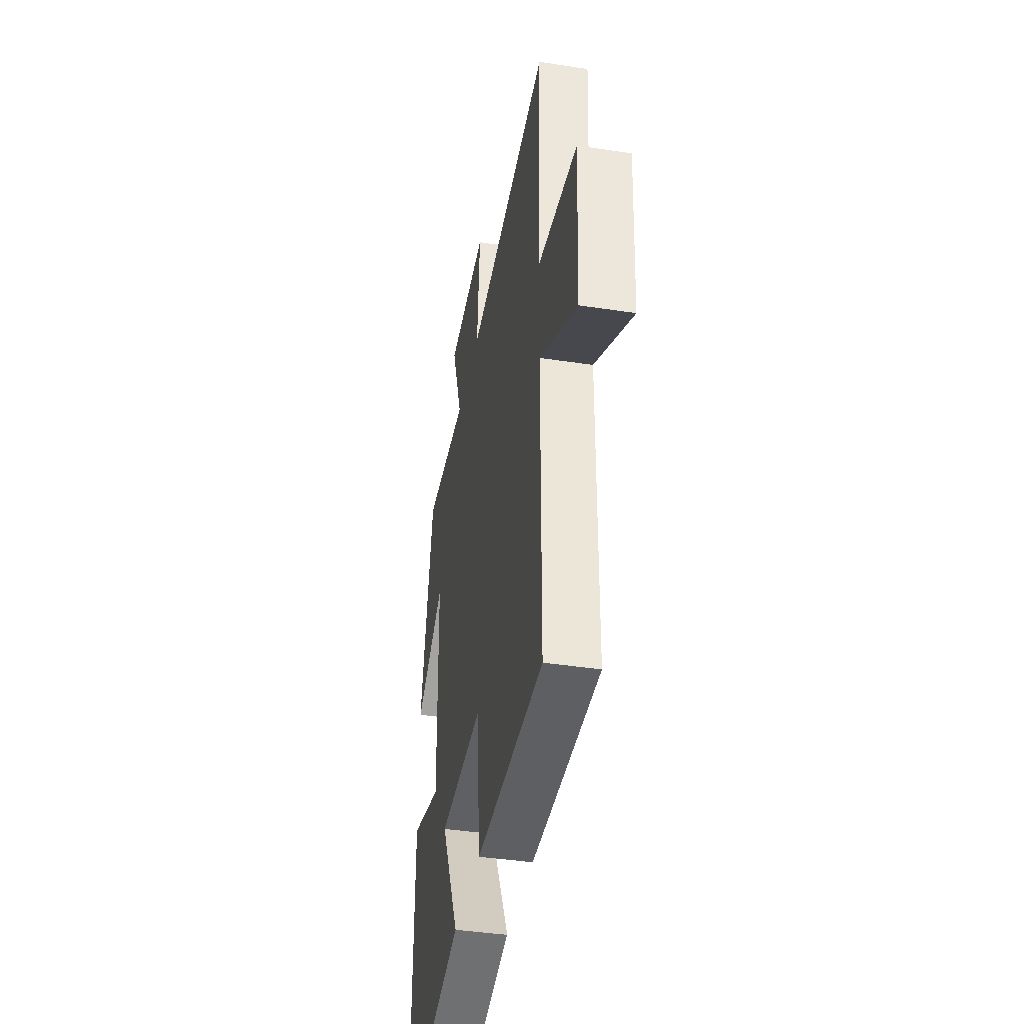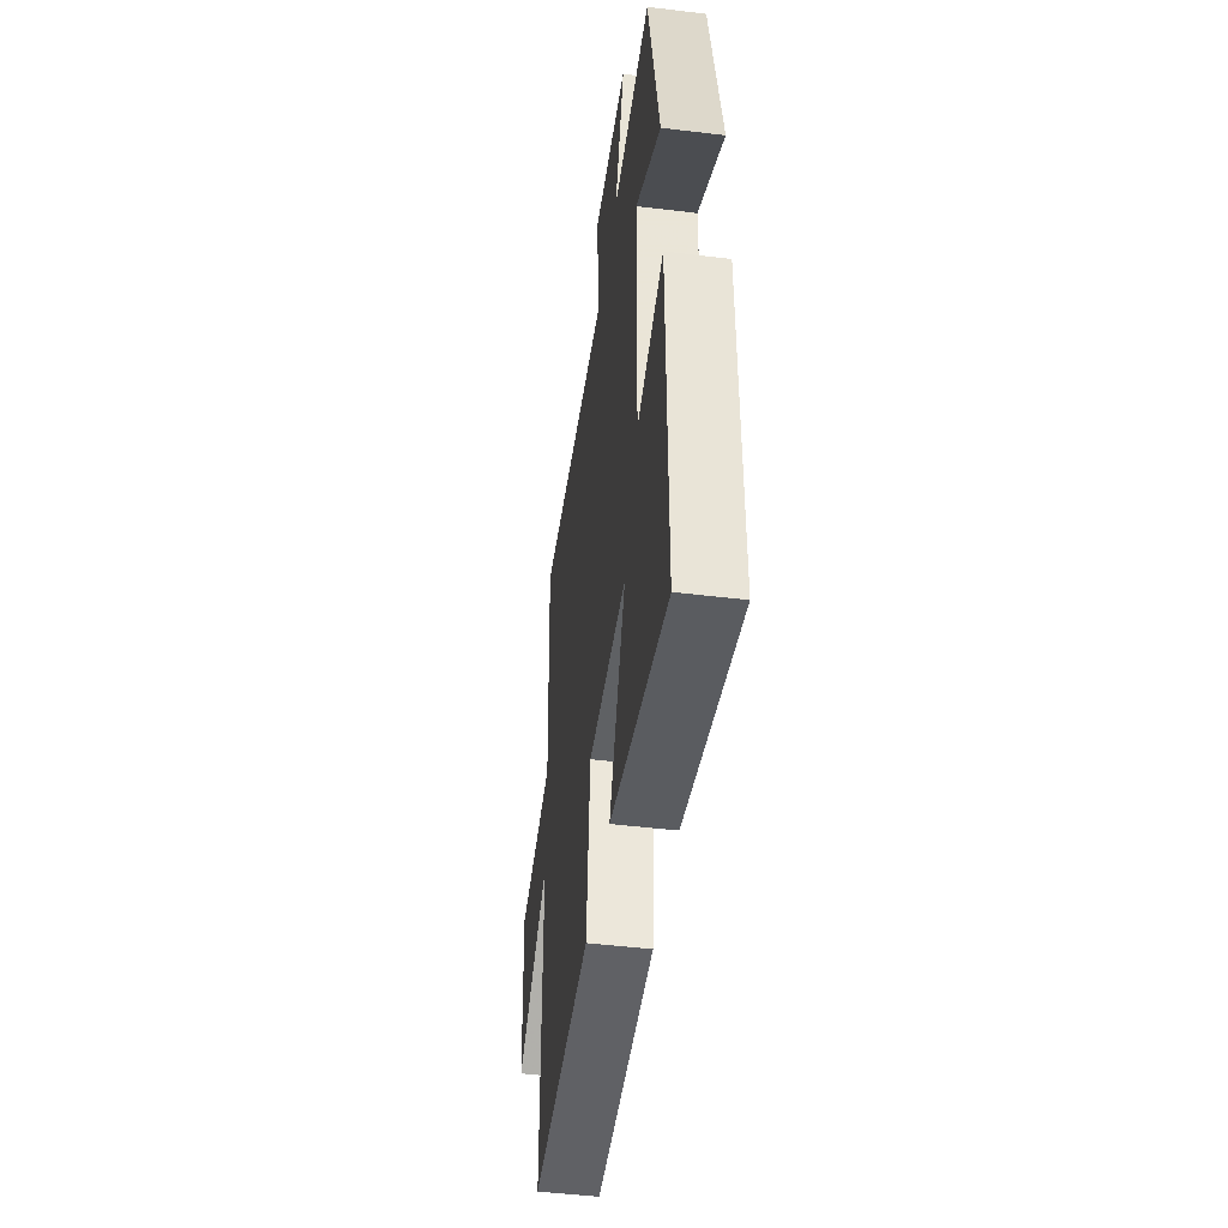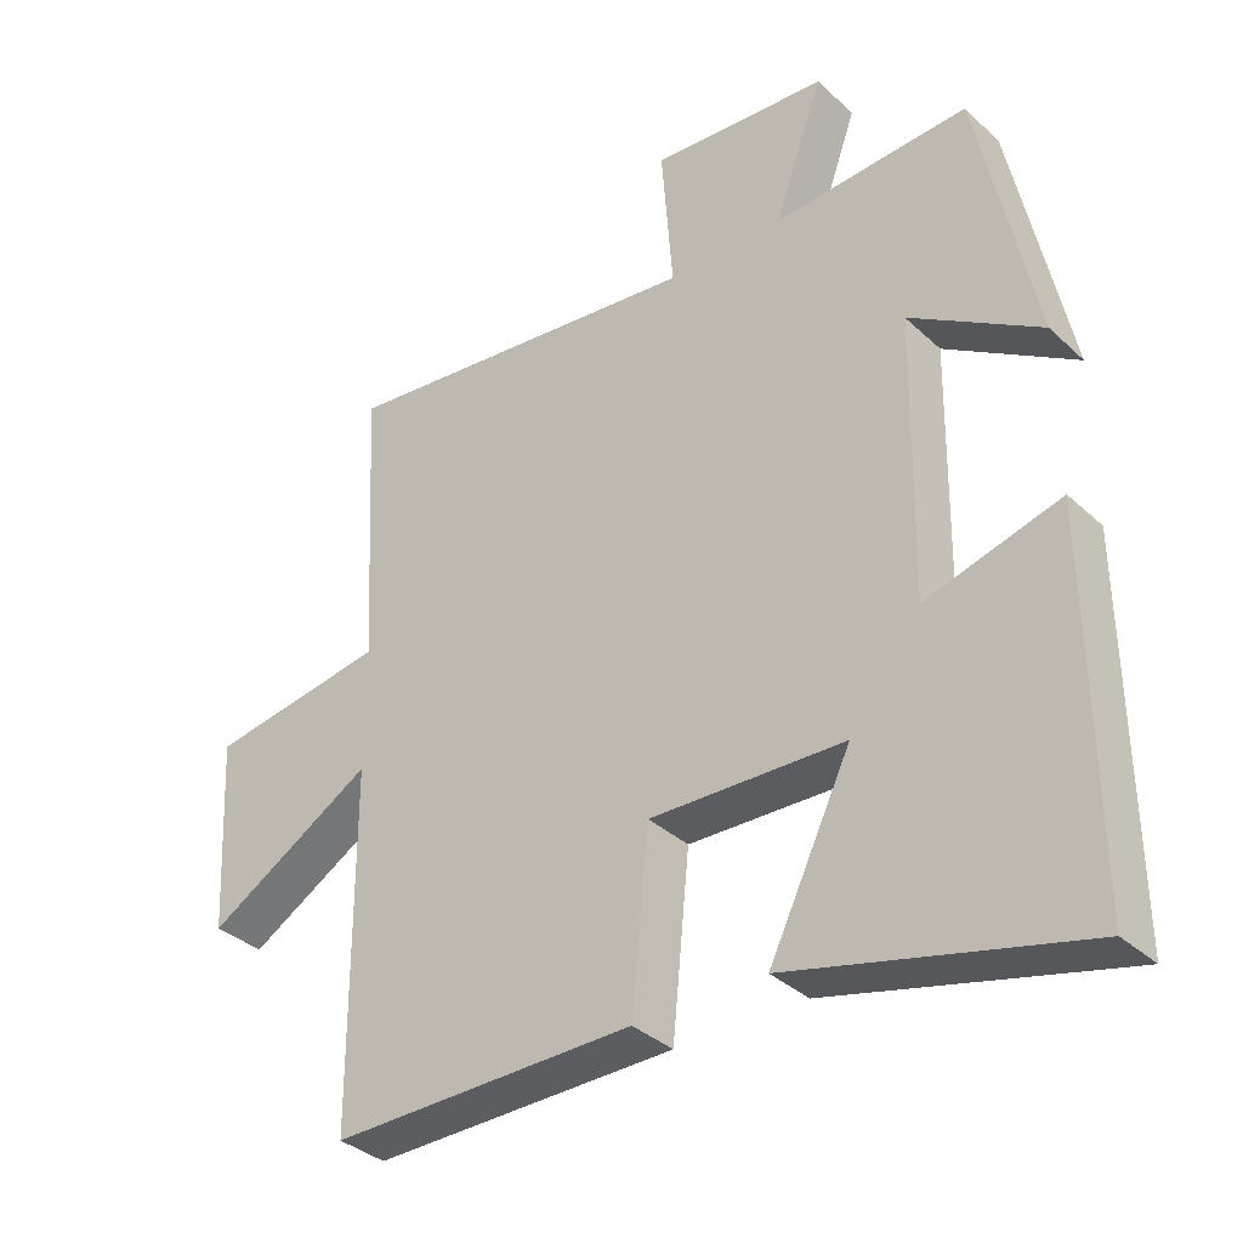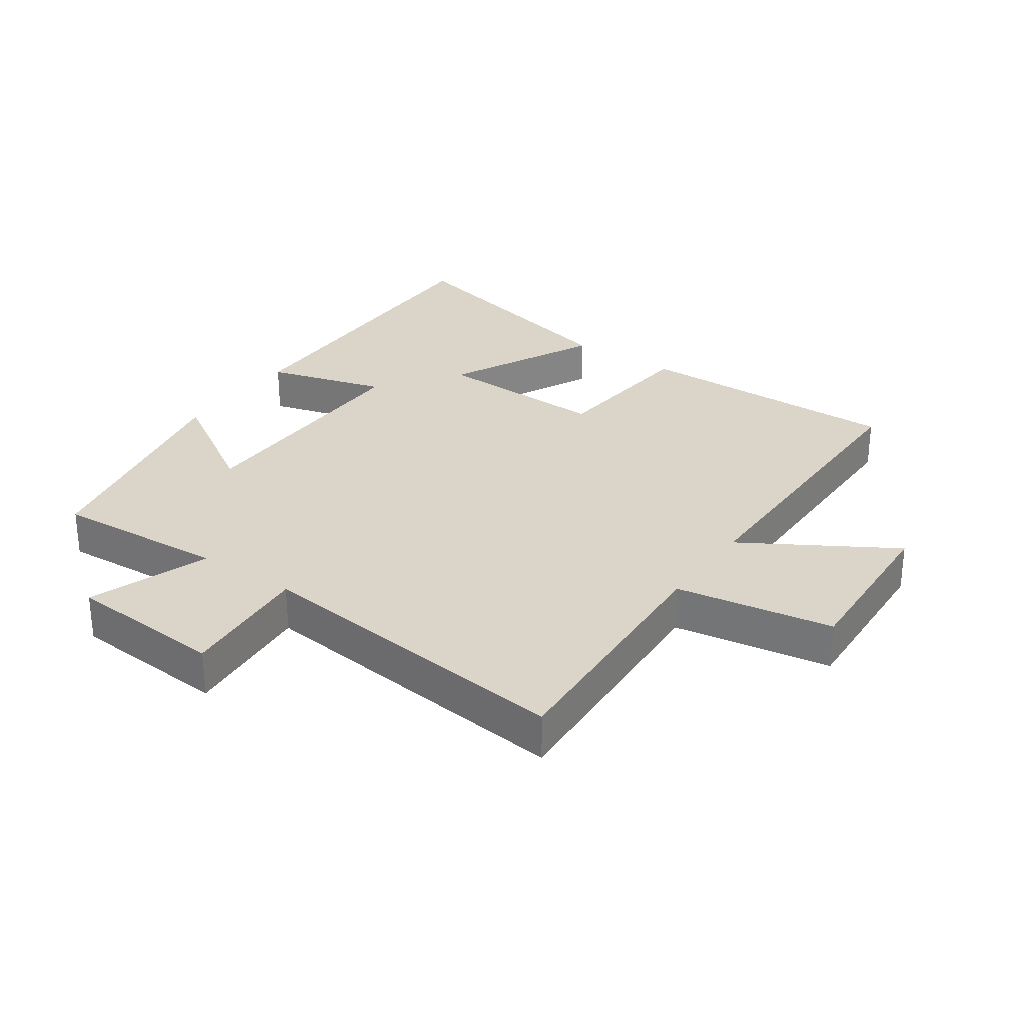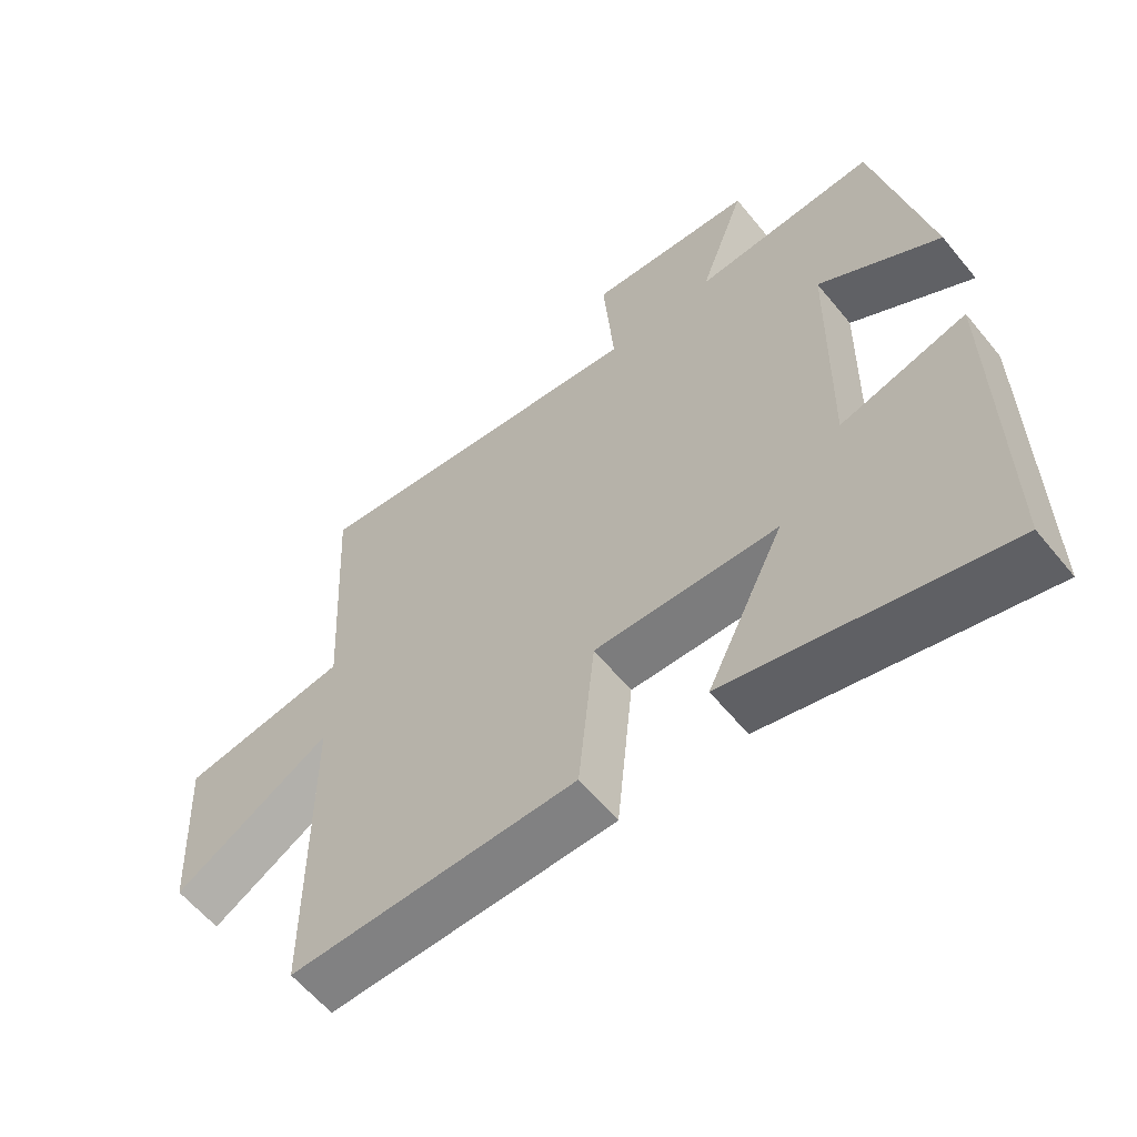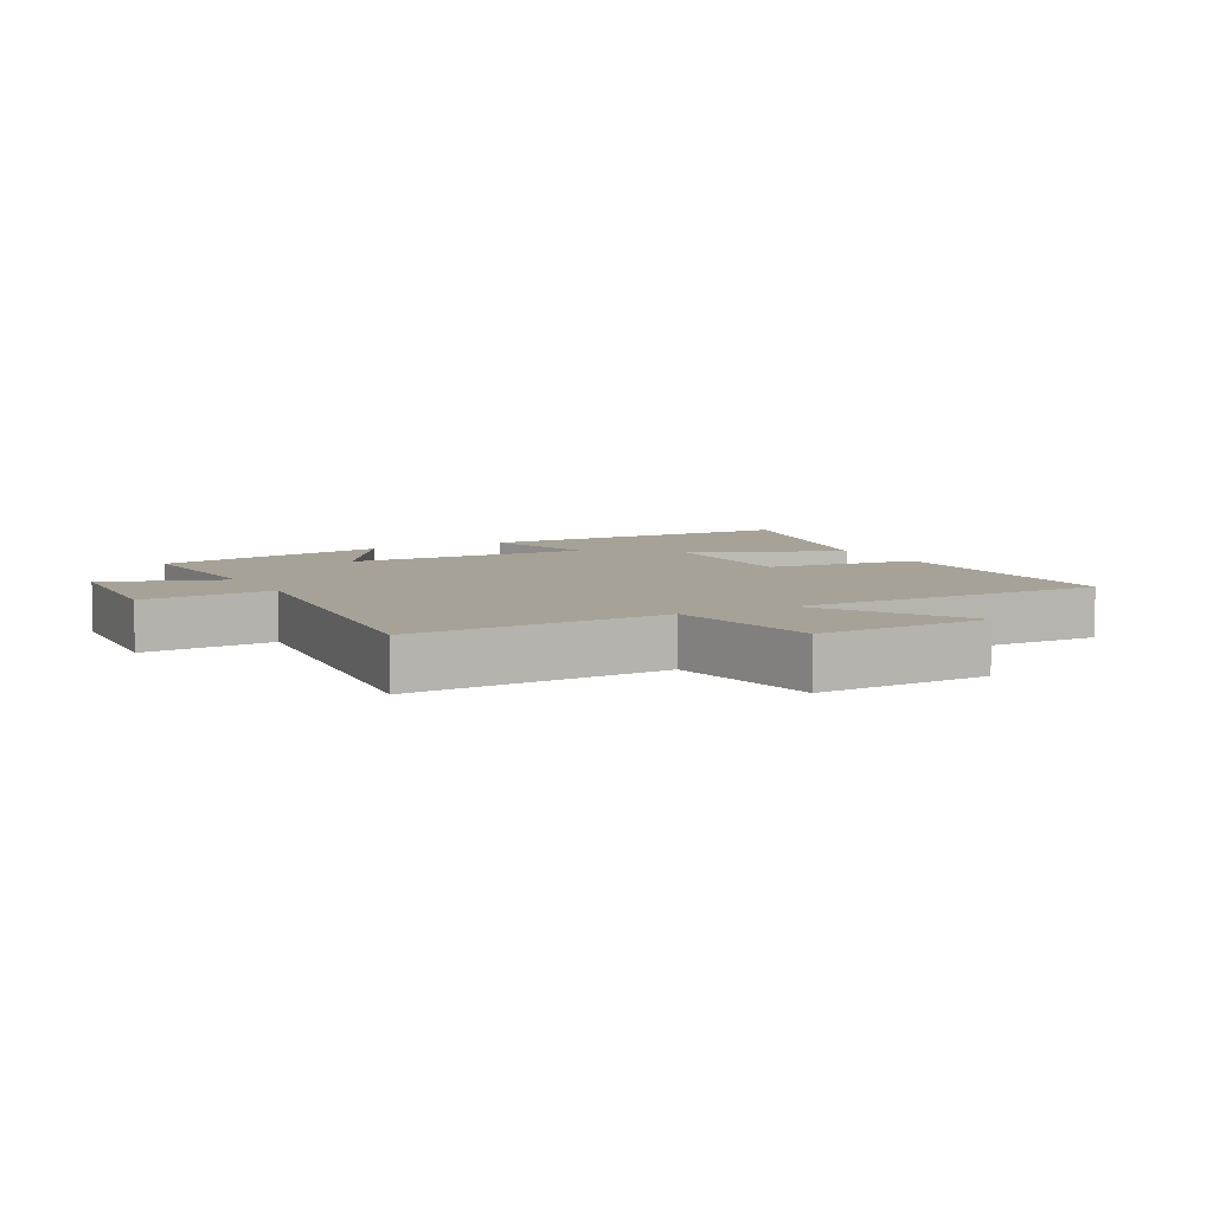
<metadata>
{"format":"obj","ext":"obj","renderer":"f3d","projection":"perspective","resolution":1024,"background":"white","views":[{"elev":-41.0,"azim":79.4,"up":"+Z"},{"elev":-47.5,"azim":-97.8,"up":"+Z"},{"elev":-35.0,"azim":-140.5,"up":"+Z"},{"elev":29.3,"azim":34.8,"up":"+Y"},{"elev":-60.0,"azim":-140.9,"up":"+Z"},{"elev":6.6,"azim":61.6,"up":"+Y"}]}
</metadata>
<code>
v 0.521 0.07 0.558
v 0.5 0.07 0.158
v 0.746 0.07 0.118
v 0.732 0.07 -0.152
v 0.5 0.07 -0.014
v 0.499 0.07 -0.505
v 0.078 0.07 -0.5
v 0.054 0.07 -0.257
v -0.216 0.07 -0.265
v -0.102 0.07 -0.5
v -0.505 0.07 -0.599
v -0.5 0.07 -0.082
v -0.314 0.07 -0.135
v -0.32 0.07 0.255
v -0.5 0.07 0.142
v -0.422 0.07 0.516
v -0.152 0.07 0.5
v -0.22 0.07 0.689
v 0.026 0.07 0.707
v 0.01 0.07 0.5
v 0.521 0 0.558
v 0.5 0 0.158
v 0.746 0 0.118
v 0.732 0 -0.152
v 0.5 0 -0.014
v 0.499 0 -0.505
v 0.078 0 -0.5
v 0.054 0 -0.257
v -0.216 0 -0.265
v -0.102 0 -0.5
v -0.505 0 -0.599
v -0.5 0 -0.082
v -0.314 0 -0.135
v -0.32 0 0.255
v -0.5 0 0.142
v -0.422 0 0.516
v -0.152 0 0.5
v -0.22 0 0.689
v 0.026 0 0.707
v 0.01 0 0.5
f 17 18 19 20
f 14 15 16 17
f 13 14 17 20
f 11 12 13
f 10 11 13
f 9 10 13
f 20 1 2
f 13 20 2
f 9 13 2
f 8 9 2
f 7 8 2
f 6 7 2
f 5 6 2
f 2 3 4 5
f 40 39 38 37
f 37 36 35 34
f 40 37 34 33
f 33 32 31
f 33 31 30
f 33 30 29
f 22 21 40
f 22 40 33
f 22 33 29
f 22 29 28
f 22 28 27
f 22 27 26
f 22 26 25
f 25 24 23 22
f 1 21 22 2
f 2 22 23 3
f 3 23 24 4
f 4 24 25 5
f 5 25 26 6
f 6 26 27 7
f 7 27 28 8
f 8 28 29 9
f 9 29 30 10
f 10 30 31 11
f 11 31 32 12
f 12 32 33 13
f 13 33 34 14
f 14 34 35 15
f 15 35 36 16
f 16 36 37 17
f 17 37 38 18
f 18 38 39 19
f 19 39 40 20
f 20 40 21 1

</code>
